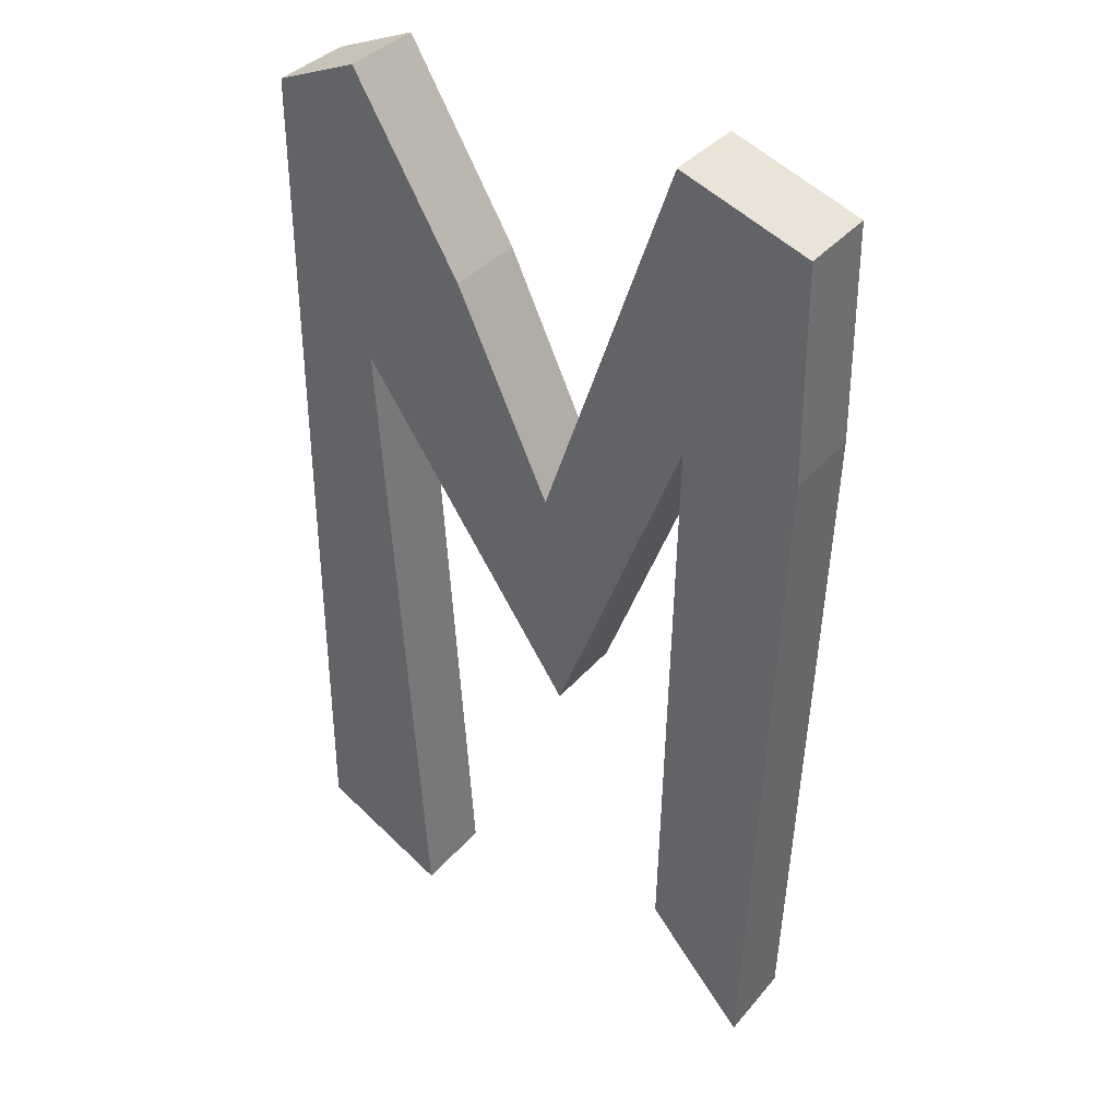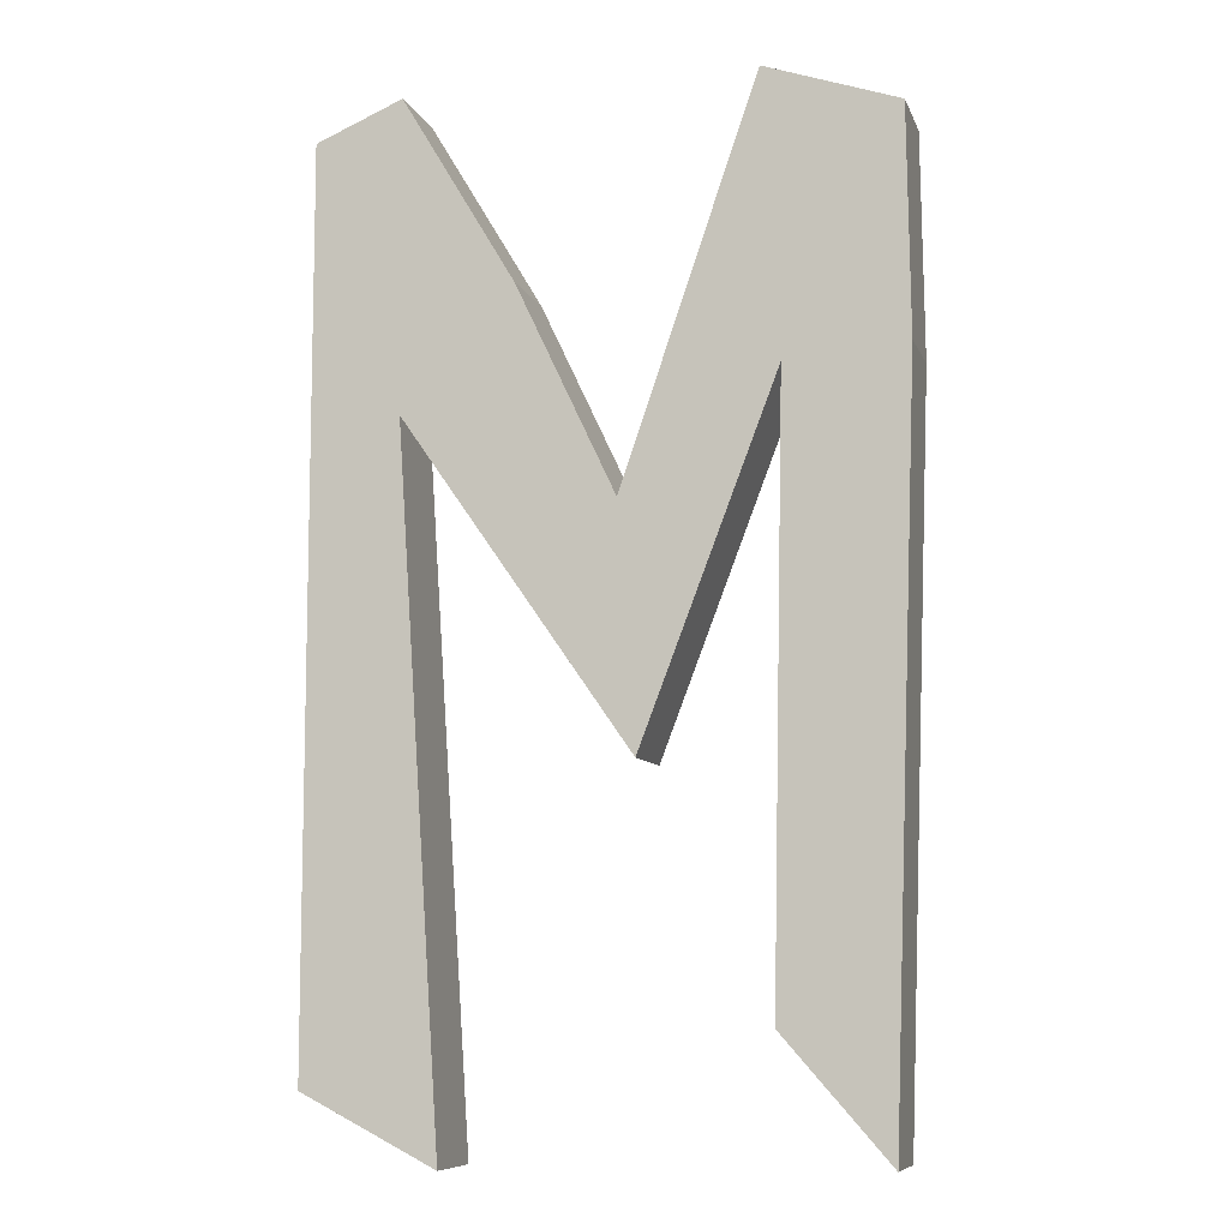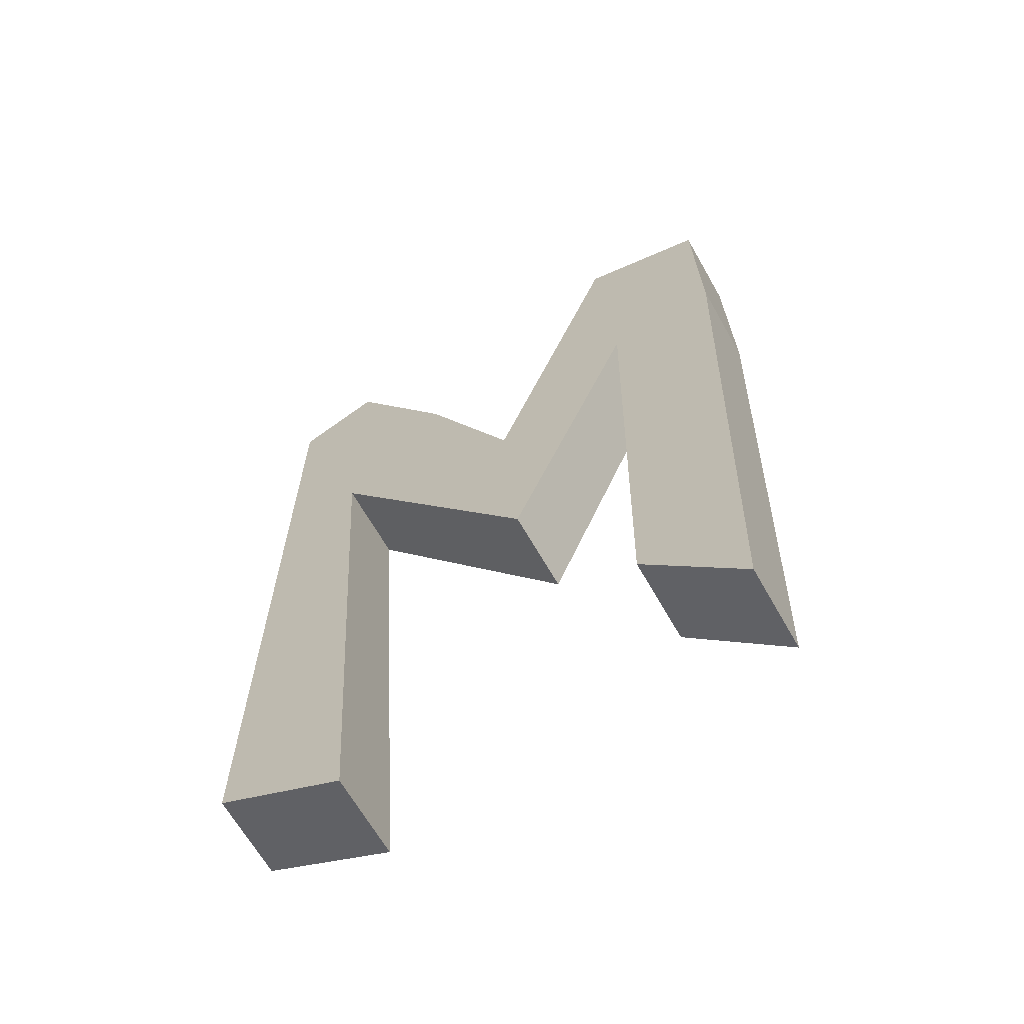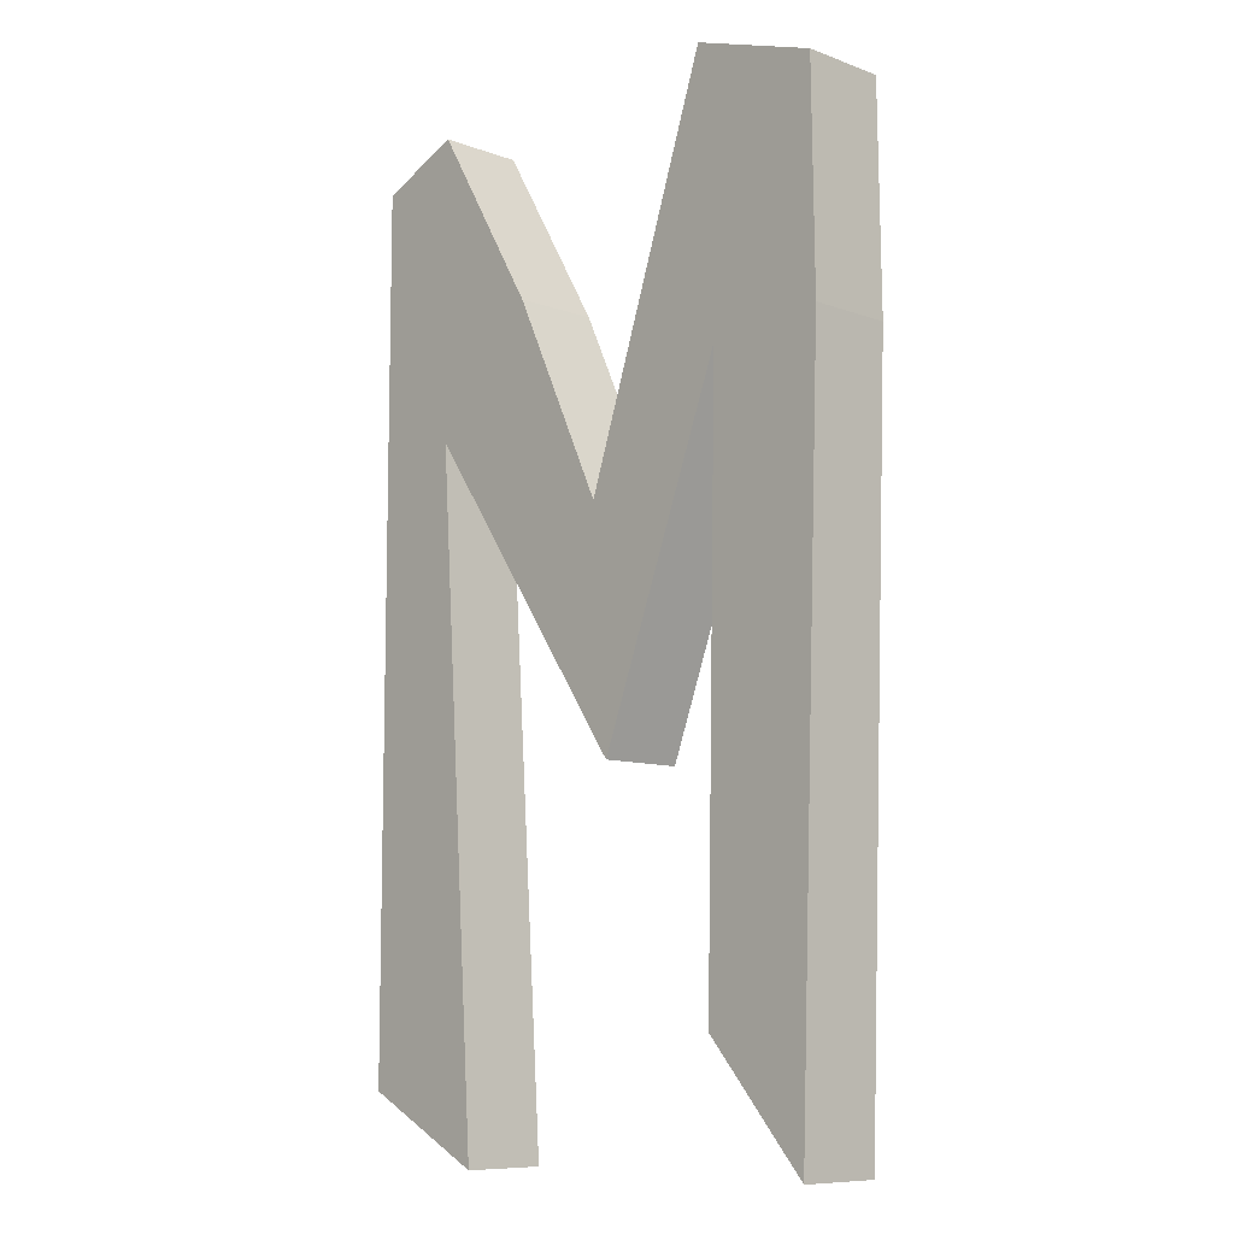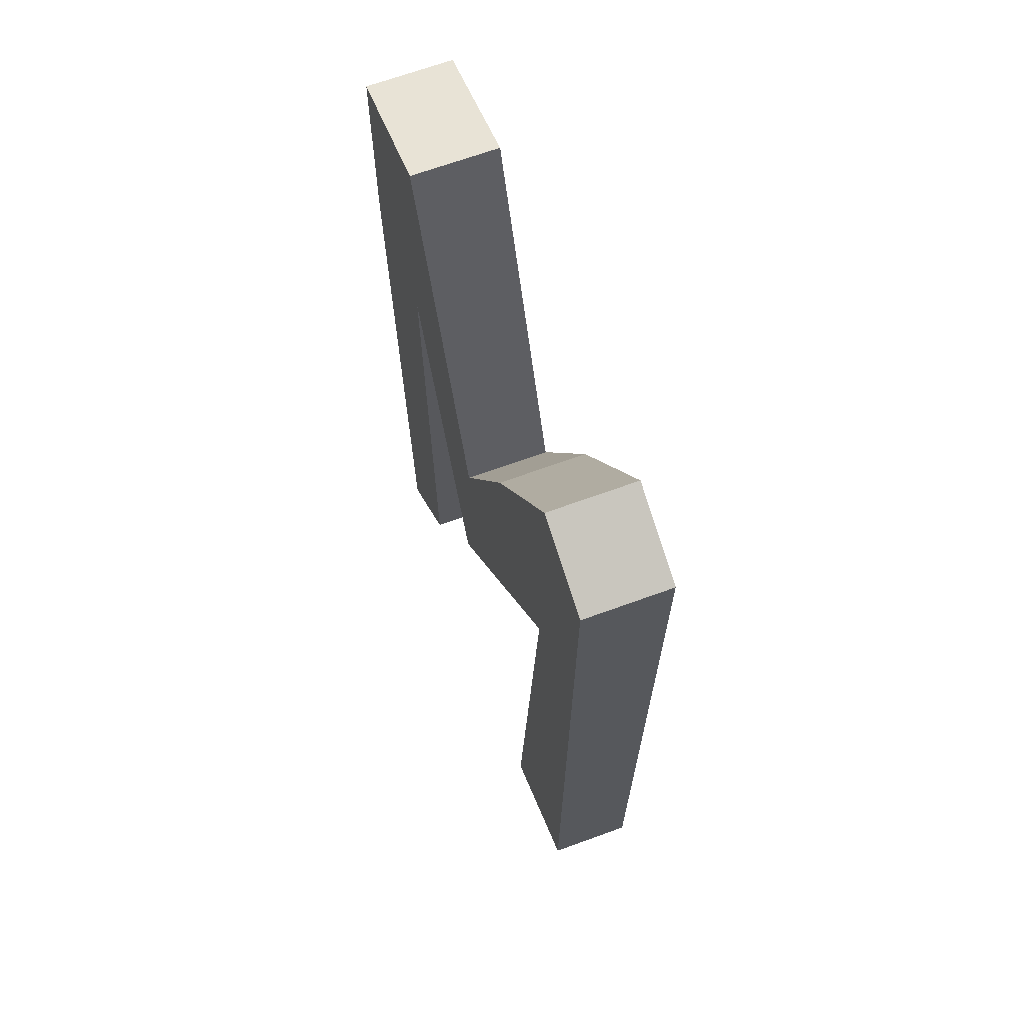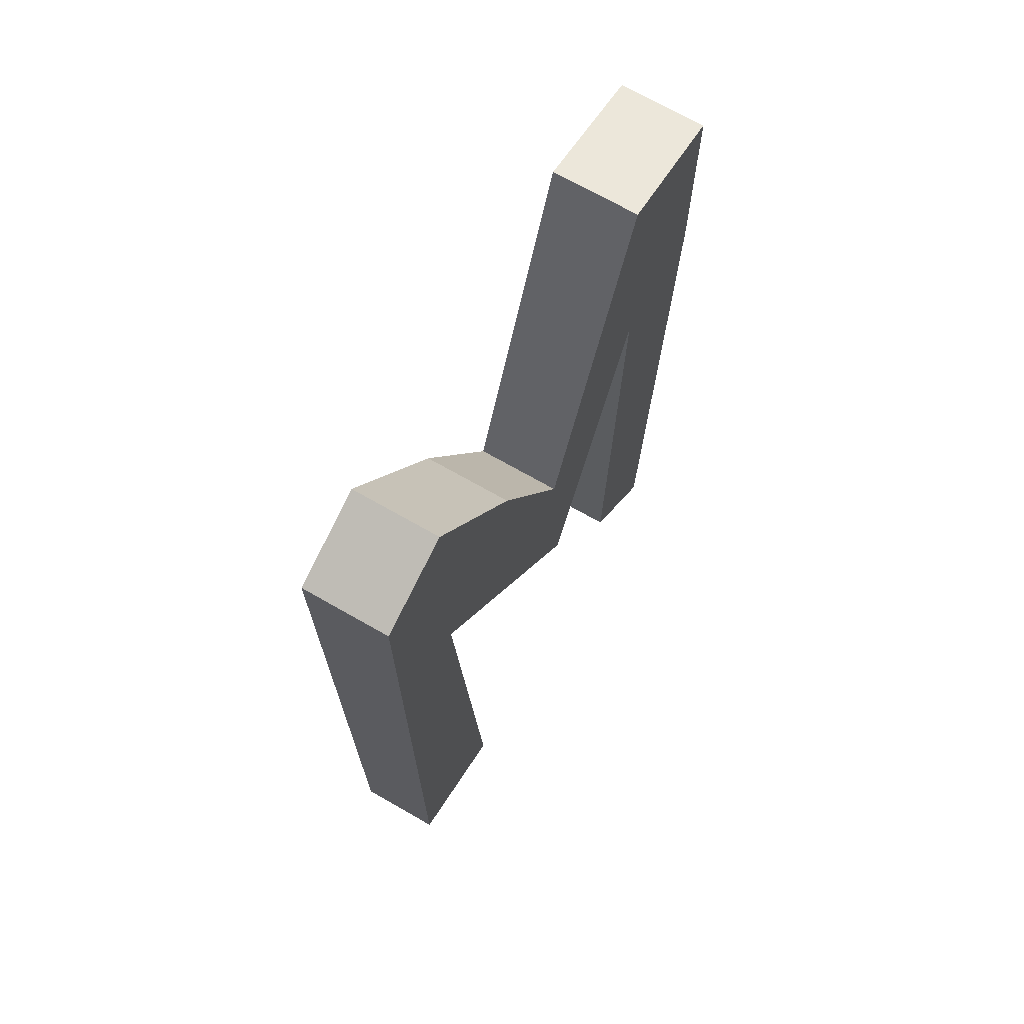
<metadata>
{"format":"obj","ext":"obj","renderer":"f3d","projection":"perspective","resolution":1024,"background":"white","views":[{"elev":36.9,"azim":35.0,"up":"+Y"},{"elev":-8.7,"azim":15.4,"up":"+Y"},{"elev":-66.0,"azim":29.7,"up":"+Y"},{"elev":-9.3,"azim":46.3,"up":"+Y"},{"elev":68.2,"azim":-110.0,"up":"+Y"},{"elev":71.1,"azim":-60.3,"up":"+Y"}]}
</metadata>
<code>
o E.004_Plane.008
v -0.03597 0.02035 0
v -0.05146 0.06781 0
v -0.05146 -0.08776 -0
v -0.0281 -0.09965 -0
v -0.03622 0.0742 0
v -0.01655 0.04125 0
v 0.000667 0.004859 0
v 0.003618 -0.03645 -0
v 0.02427 0.07371 0
v 0.02722 0.02502 0
v 0.04739 0.06584 0
v 0.04788 0.02699 0
v 0.02526 -0.07776 -0
v 0.04345 -0.09842 -0
v -0.03597 0.02035 -0.01499
v -0.05146 0.06781 -0.01499
v -0.05146 -0.08776 -0.01499
v -0.0281 -0.09965 -0.01499
v -0.03622 0.0742 -0.01499
v -0.01655 0.04125 -0.01499
v 0.000667 0.004859 -0.01499
v 0.003618 -0.03645 -0.01499
v 0.02427 0.07371 -0.01499
v 0.02722 0.02502 -0.01499
v 0.04739 0.06584 -0.01499
v 0.04788 0.02699 -0.01499
v 0.02526 -0.07776 -0.01499
v 0.04345 -0.09842 -0.01499
f 4 1 2 3
f 6 5 2 1
f 8 10 9 7
f 1 8 7 6
f 10 12 11 9
f 12 10 13 14
f 18 17 16 15
f 20 15 16 19
f 22 21 23 24
f 15 20 21 22
f 24 23 25 26
f 26 28 27 24
f 3 2 16 17
f 4 3 17 18
f 1 4 18 15
f 2 5 19 16
f 5 6 20 19
f 6 7 21 20
f 8 1 15 22
f 7 9 23 21
f 10 8 22 24
f 9 11 25 23
f 11 12 26 25
f 13 10 24 27
f 14 13 27 28
f 12 14 28 26

</code>
